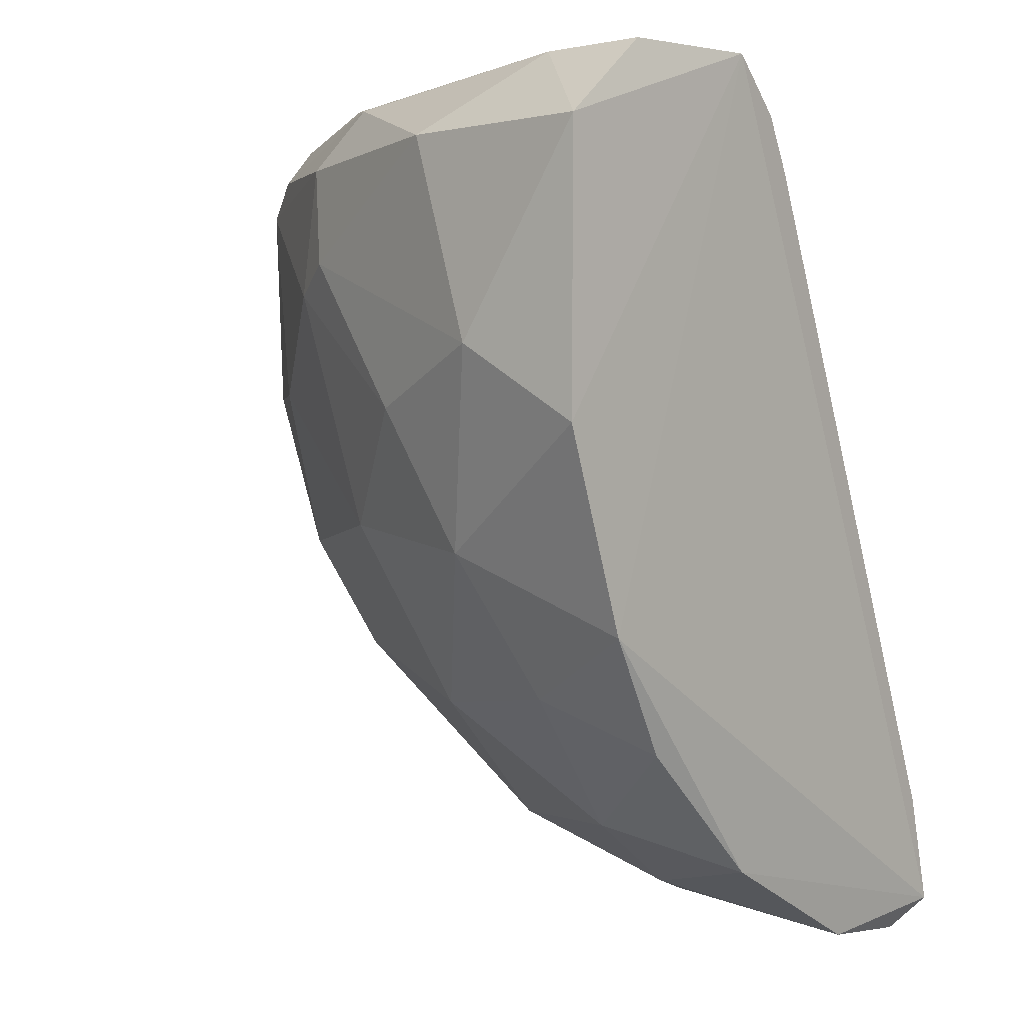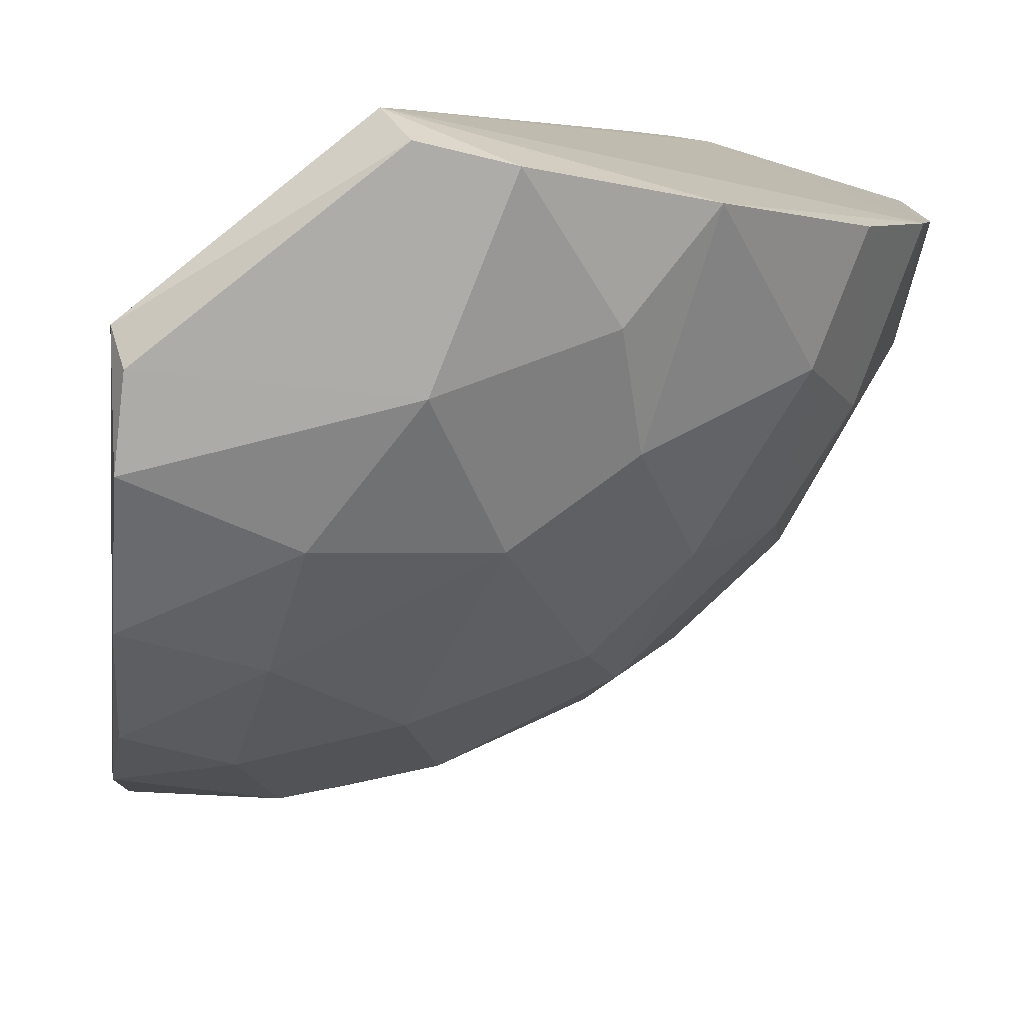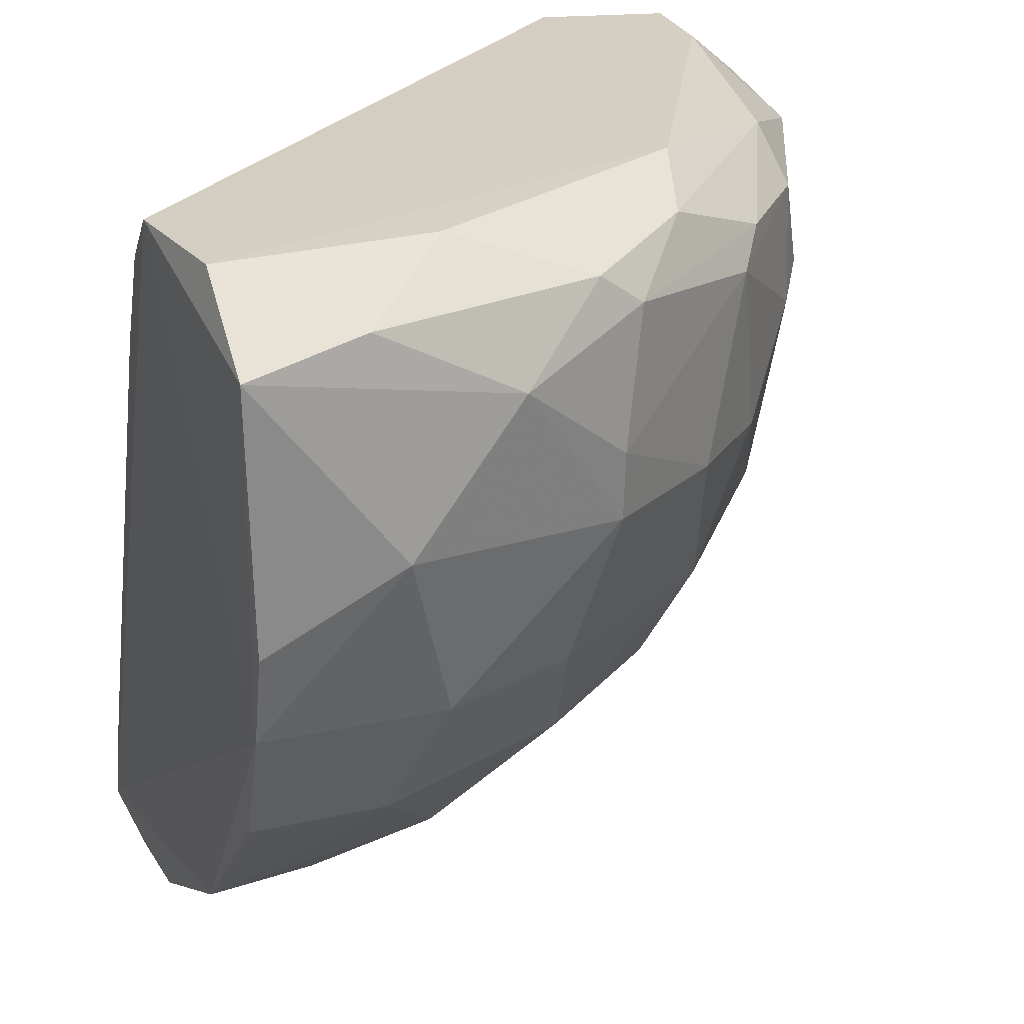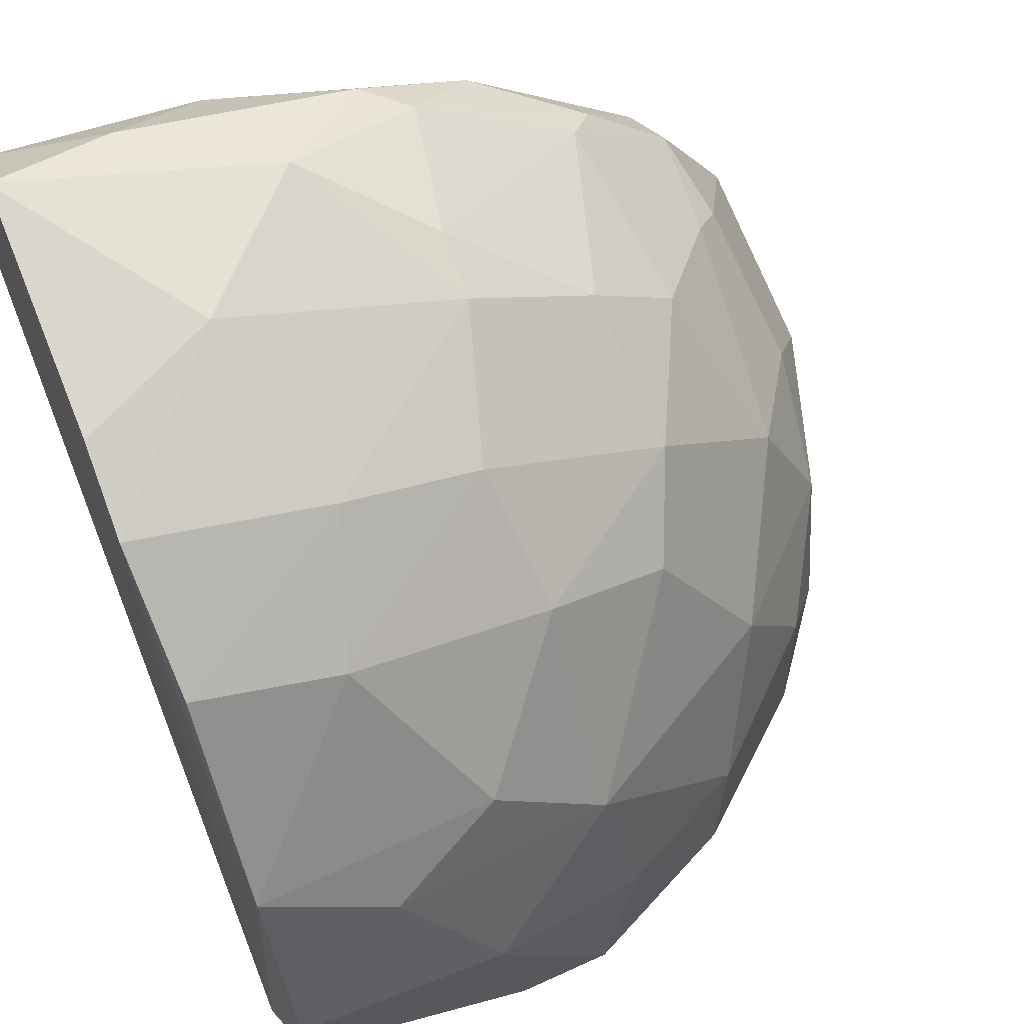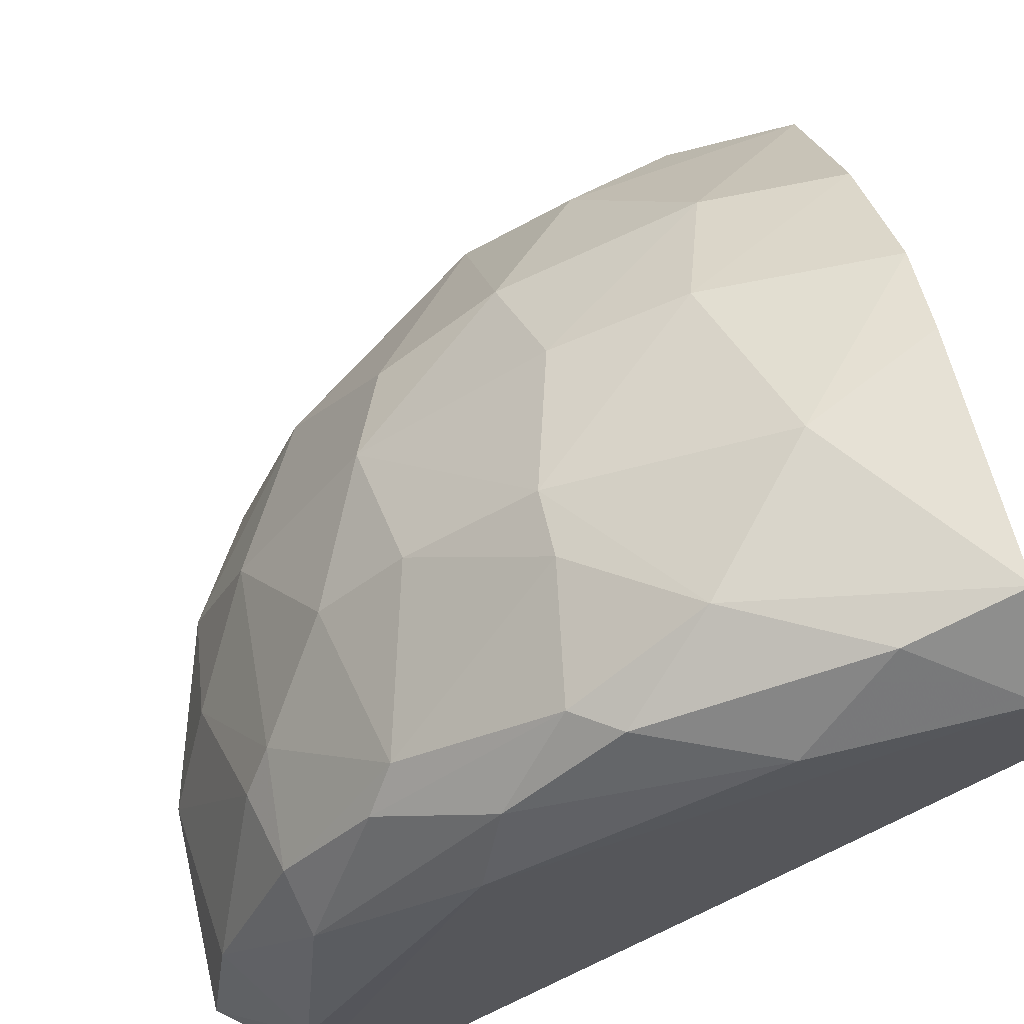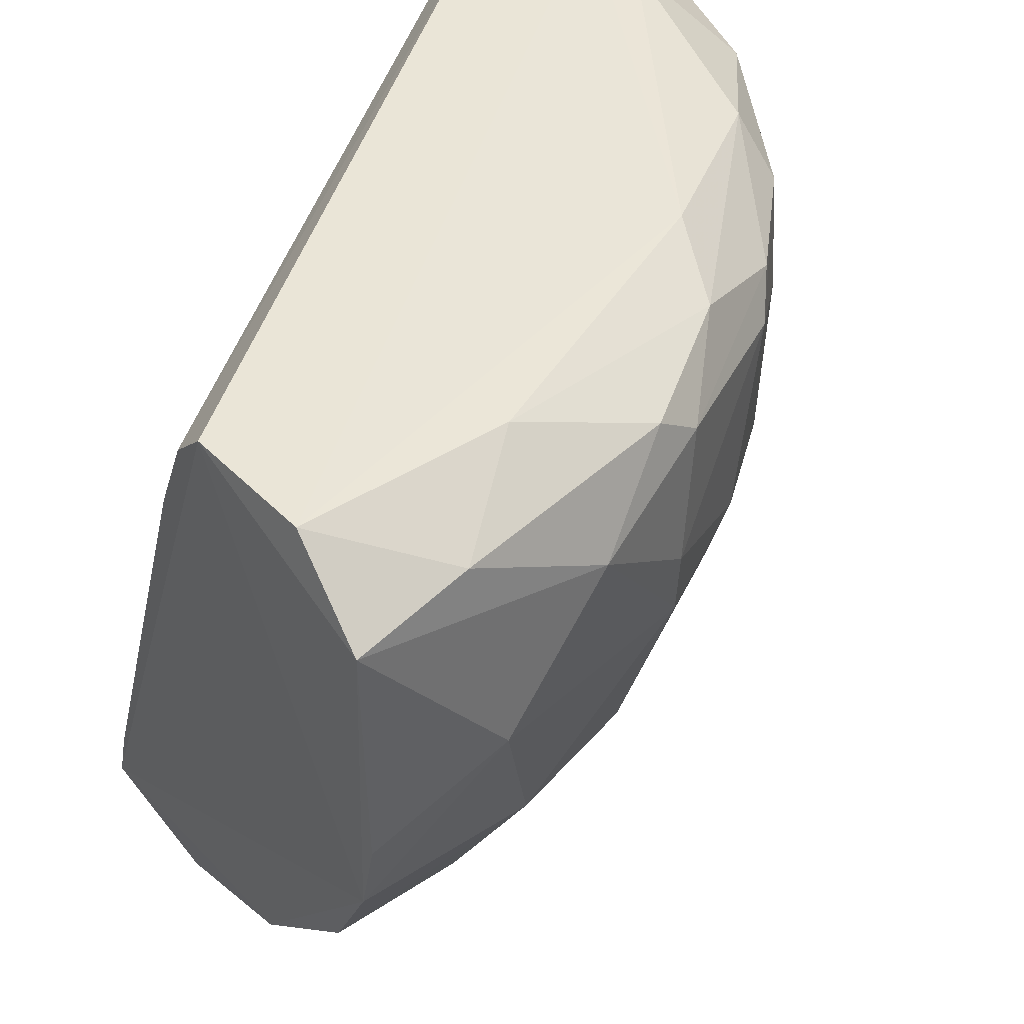
<metadata>
{"format":"obj","ext":"obj","renderer":"f3d","projection":"perspective","resolution":1024,"background":"white","views":[{"elev":0.8,"azim":-53.3,"up":"+Z"},{"elev":-79.5,"azim":80.0,"up":"+Z"},{"elev":24.9,"azim":160.3,"up":"+Z"},{"elev":72.9,"azim":159.4,"up":"+Y"},{"elev":64.6,"azim":-12.5,"up":"+Y"},{"elev":44.1,"azim":149.5,"up":"+Z"}]}
</metadata>
<code>
v -0.06721 0.02461 -0.03762
v 0.000346 0.09119 0.05634
v -0.1023 0.004206 0.04652
v -0.02635 0.000685 -0.04971
v -0.04416 0.08758 -0.002558
v -0.000759 0.06899 -0.03961
v -0.07275 0.000685 0.05635
v -0.07672 0.06871 0.0452
v 0.003483 0.03052 -0.03645
v -0.08646 0.04807 0.000268
v -0.09242 0.004868 -0.01206
v -0.000835 0.1025 0.01234
v 0.003483 0.06696 0.04972
v -0.03479 0.09846 0.03896
v -0.04692 0.05084 -0.03991
v -0.06512 0.06607 0.05578
v -2.9e-05 0.04441 -0.05262
v -0.04347 0.004081 -0.05263
v -0.0628 0.000685 0.04308
v -0.1017 0.02004 0.02156
v -0.02048 0.08589 -0.02028
v -0.0665 0.07874 0.01696
v -0.06354 0.06467 -0.01615
v -0.08831 0.05371 0.0447
v 1e-05 0.1034 0.04666
v -0.04663 0.09044 0.04911
v -0.08993 0.01654 0.05588
v 0.003483 0.07358 0.05635
v -0.02833 0.03846 -0.05173
v -0.07529 0.04238 -0.02242
v -0.000699 0.0996 0.00015
v -0.03269 0.0651 -0.03679
v -0.01925 0.1024 0.02144
v 0.000746 0.03168 -0.05344
v -0.08742 0.0566 0.02918
v -0.04975 0.09187 0.02662
v -0.09885 0.02913 0.04623
v -0.09409 0.02709 -0.002759
v -0.08223 0.006423 -0.02641
v -0.1015 0.004912 0.01233
v 0.003483 0.06033 0.03645
v -0.04711 0.07562 -0.01888
v -0.06891 0.07005 -0.00241
v -0.02966 0.000685 -0.03645
v 0.003483 0.02721 -0.04639
v -0.02629 0.09473 -0.002719
v -0.08625 0.04762 0.05194
v -0.04975 0.02716 -0.04702
v -0.06478 0.005435 -0.04209
v -0.028 0.08774 0.05583
v -0.01712 0.05963 -0.04428
v -0.085 0.0214 -0.02037
v -0.07305 0.0741 0.04101
v -0.001514 0.08984 -0.0179
v -0.09547 0.03658 0.01451
v -0.07773 0.06767 0.01702
v -0.09018 0.003816 0.05624
v -0.04978 0.09113 0.01749
v -0.01576 0.09993 0.04944
v -0.05267 0.0893 0.04467
v -0.09115 0.05075 0.03272
v -0.03078 0.00343 -0.05334
v -0.06612 0.000685 0.04972
v -0.06174 0.0778 0.05137
f 26 60 64
f 4 7 11
f 7 4 19
f 2 7 28
f 13 9 28
f 7 13 28
f 25 2 28
f 15 1 30
f 10 23 30
f 23 15 30
f 12 25 31
f 25 28 31
f 21 6 32
f 25 12 33
f 14 25 33
f 12 31 33
f 29 17 34
f 20 3 37
f 3 27 37
f 10 30 38
f 7 3 40
f 11 7 40
f 3 20 40
f 20 38 40
f 38 11 40
f 9 13 41
f 19 9 41
f 5 21 42
f 15 23 42
f 21 32 42
f 32 15 42
f 23 10 43
f 5 42 43
f 42 23 43
f 19 4 44
f 9 19 44
f 17 6 45
f 28 9 45
f 6 31 45
f 31 28 45
f 4 34 45
f 34 17 45
f 44 4 45
f 9 44 45
f 21 5 46
f 33 31 46
f 8 24 47
f 27 16 47
f 24 37 47
f 37 27 47
f 1 15 48
f 15 29 48
f 29 18 48
f 4 11 49
f 18 4 49
f 39 1 49
f 11 39 49
f 1 48 49
f 48 18 49
f 16 2 50
f 6 17 51
f 29 15 51
f 17 29 51
f 32 6 51
f 15 32 51
f 30 1 52
f 11 38 52
f 38 30 52
f 1 39 52
f 39 11 52
f 24 8 53
f 35 24 53
f 36 22 53
f 6 21 54
f 31 6 54
f 21 46 54
f 46 31 54
f 35 10 55
f 10 38 55
f 38 20 55
f 10 35 56
f 22 43 56
f 43 10 56
f 53 22 56
f 35 53 56
f 7 2 57
f 3 7 57
f 2 16 57
f 27 3 57
f 16 27 57
f 14 33 58
f 22 36 58
f 36 14 58
f 5 43 58
f 43 22 58
f 46 5 58
f 33 46 58
f 2 25 59
f 25 14 59
f 14 26 59
f 50 2 59
f 26 50 59
f 26 14 60
f 14 36 60
f 53 8 60
f 36 53 60
f 24 35 61
f 20 37 61
f 37 24 61
f 35 55 61
f 55 20 61
f 4 18 62
f 18 29 62
f 34 4 62
f 29 34 62
f 13 7 63
f 7 19 63
f 41 13 63
f 19 41 63
f 8 47 64
f 47 16 64
f 16 50 64
f 50 26 64
f 60 8 64

</code>
